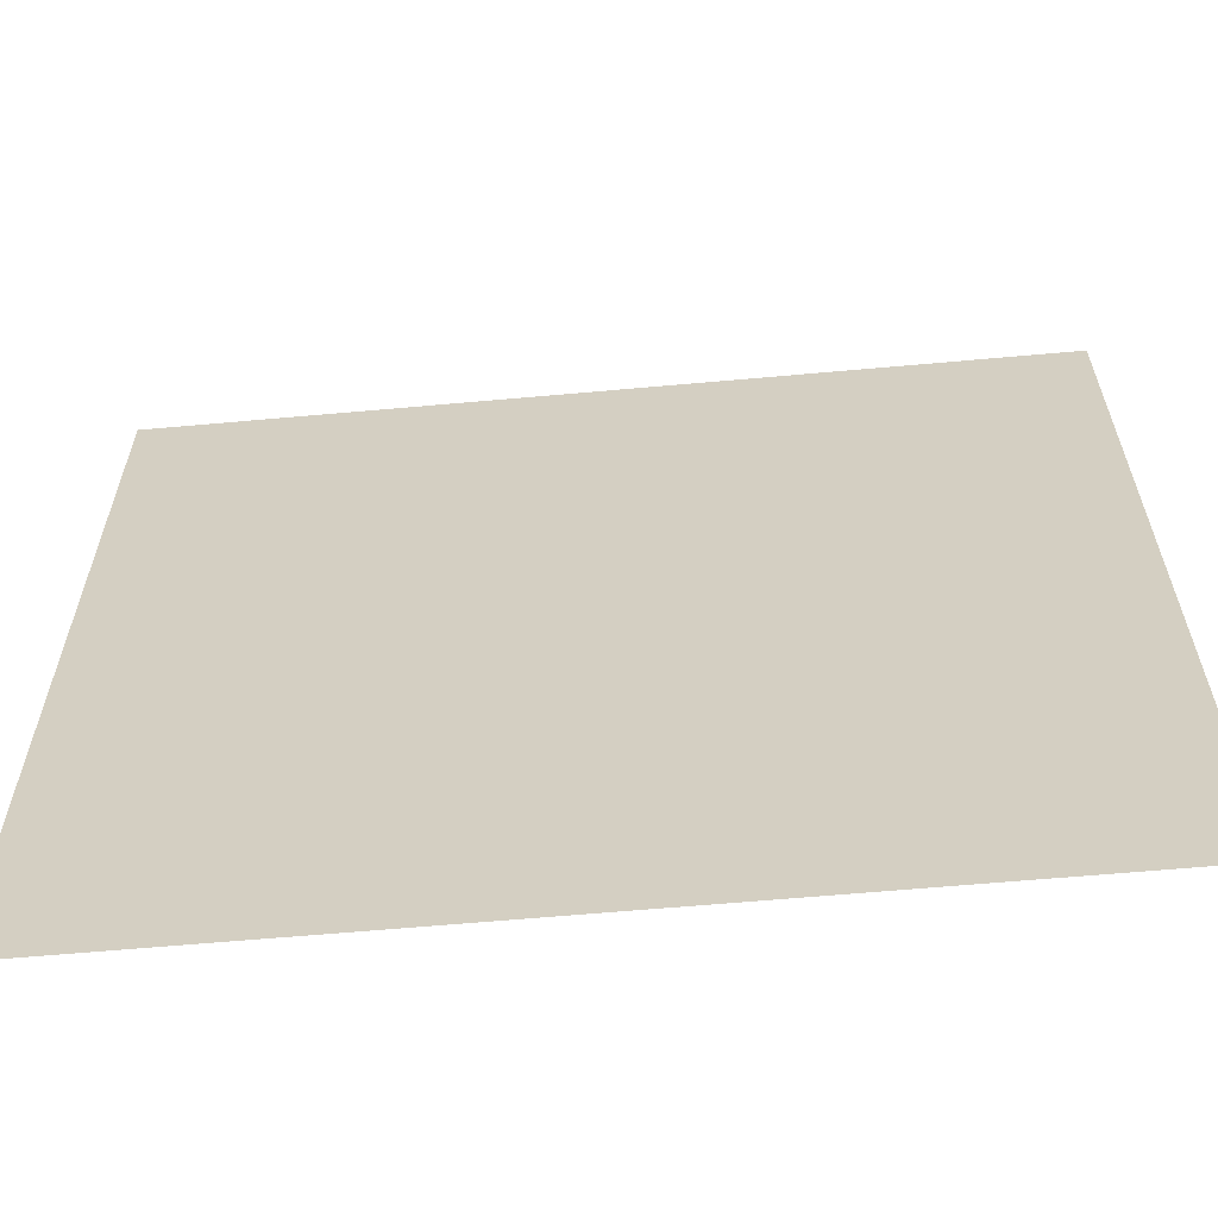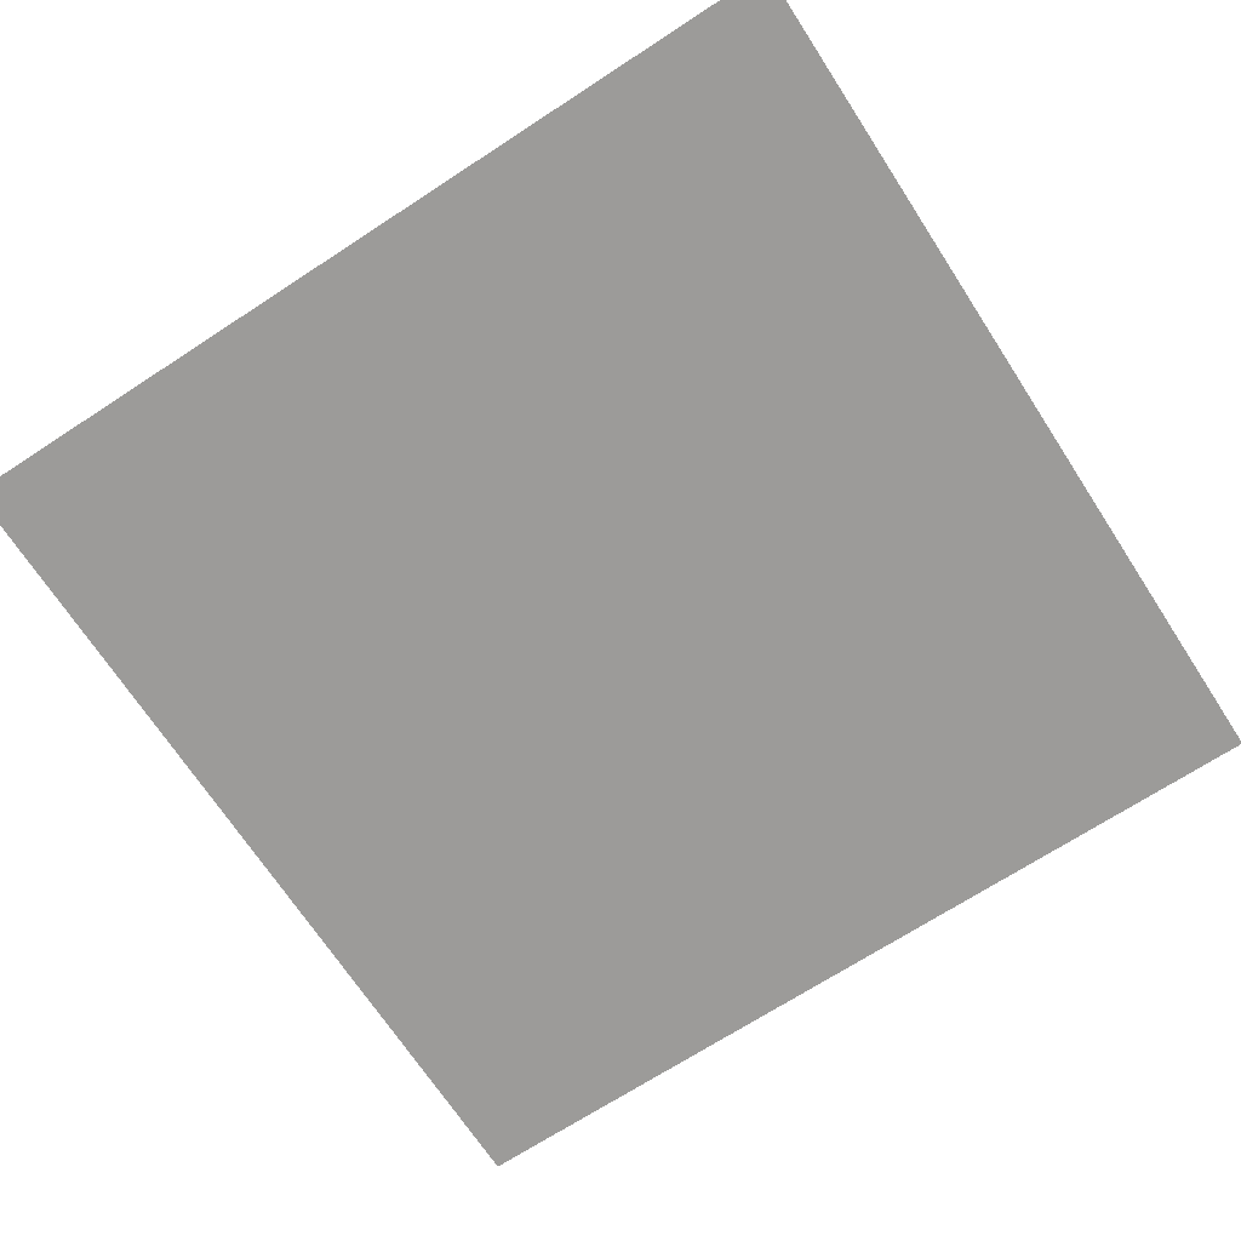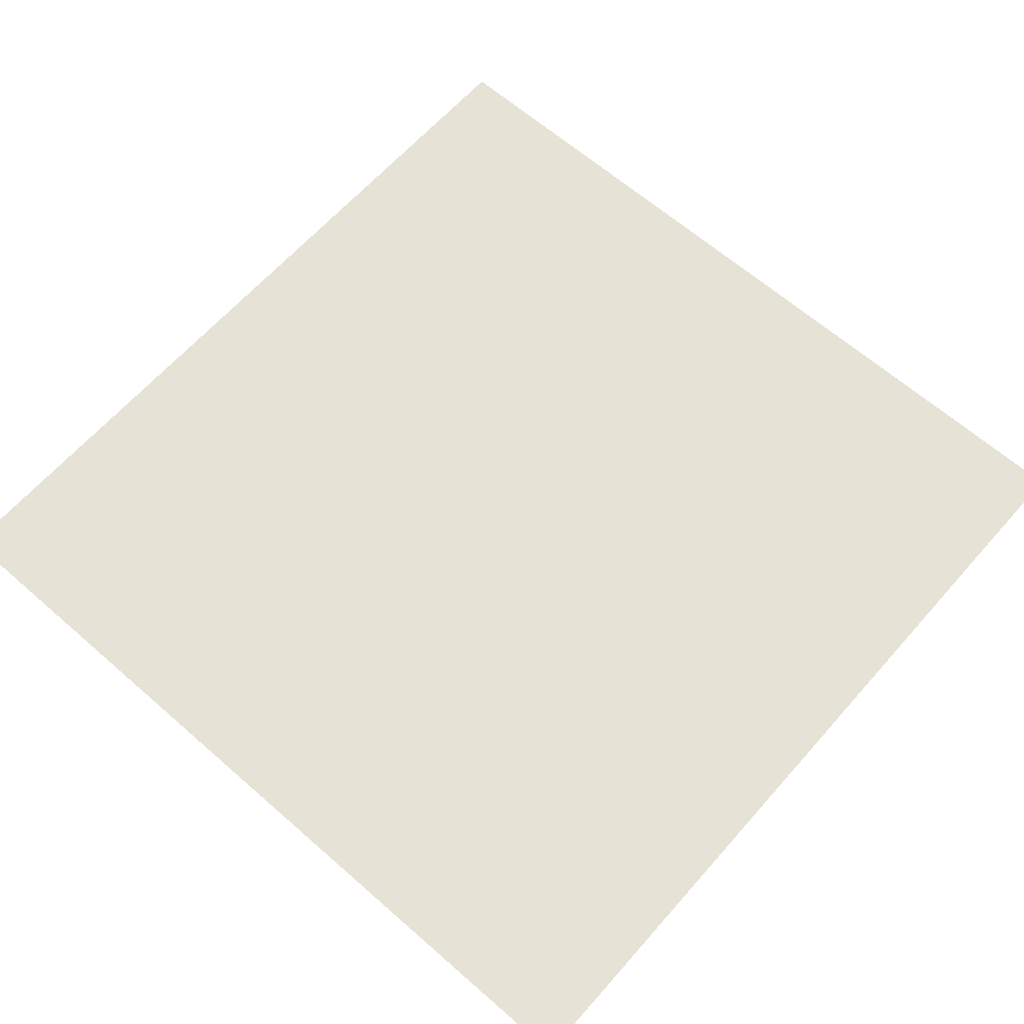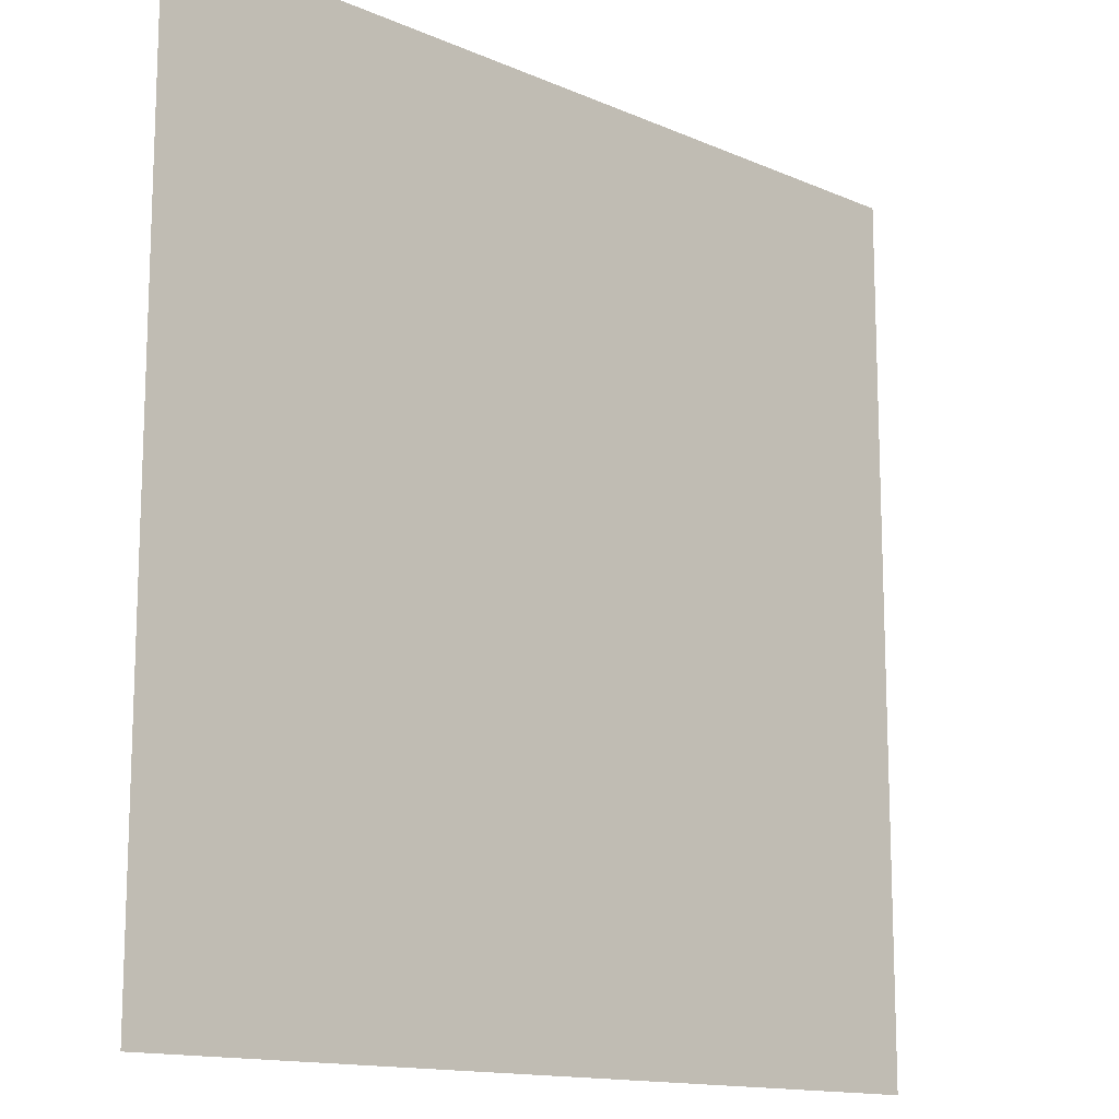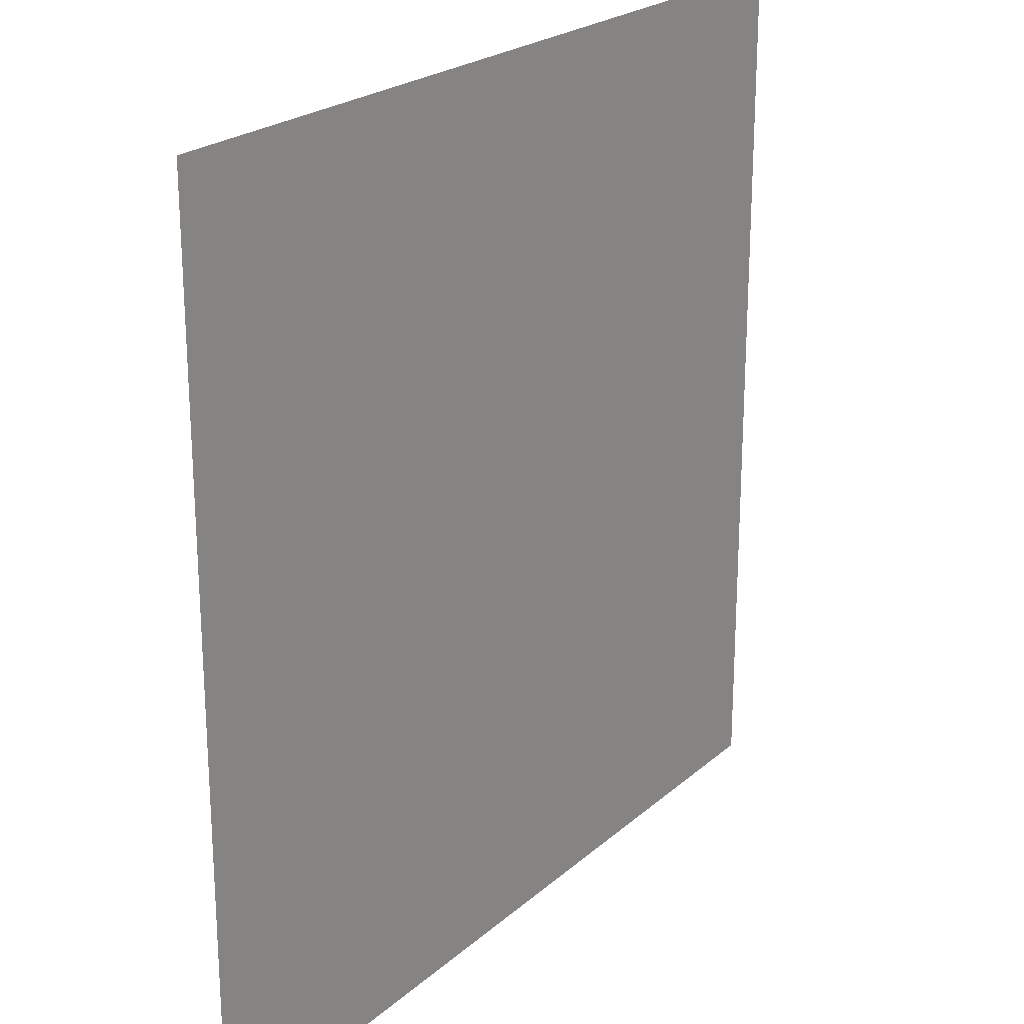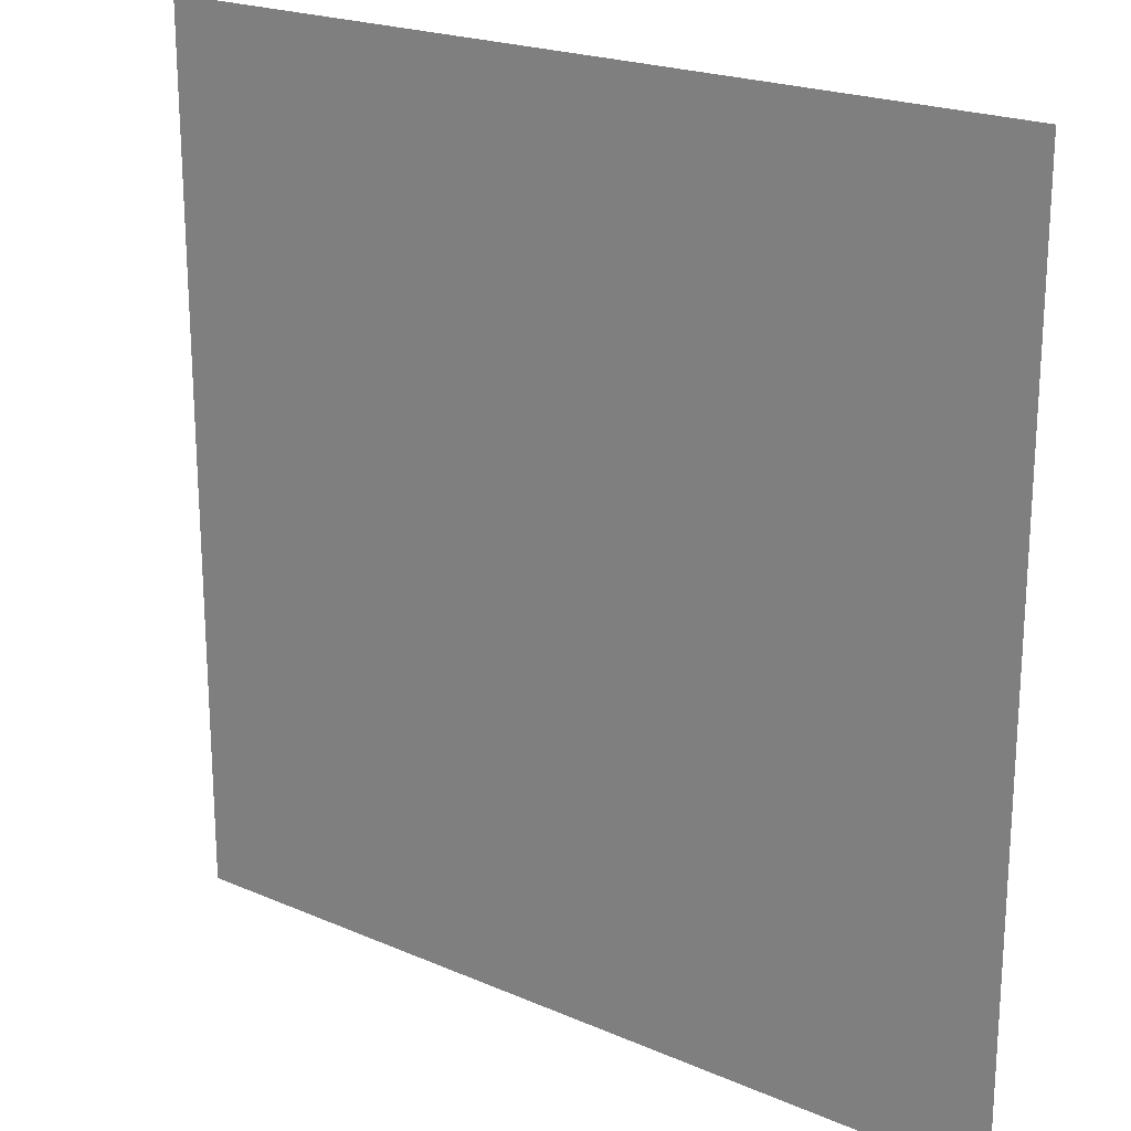
<metadata>
{"format":"obj","ext":"obj","renderer":"f3d","projection":"perspective","resolution":1024,"background":"white","views":[{"elev":-62.7,"azim":5.2,"up":"+Z"},{"elev":-69.7,"azim":123.1,"up":"+Y"},{"elev":64.0,"azim":-138.6,"up":"+Y"},{"elev":-13.8,"azim":-44.1,"up":"+Z"},{"elev":22.7,"azim":124.7,"up":"+Z"},{"elev":21.2,"azim":-142.3,"up":"+Z"}]}
</metadata>
<code>
o Plane
v 10.99 -1e-06 -10.99
v -10.99 -1e-06 -10.99
v 10.99 1e-06 10.99
v -10.99 1e-06 10.99
f 1 2 4 3

</code>
